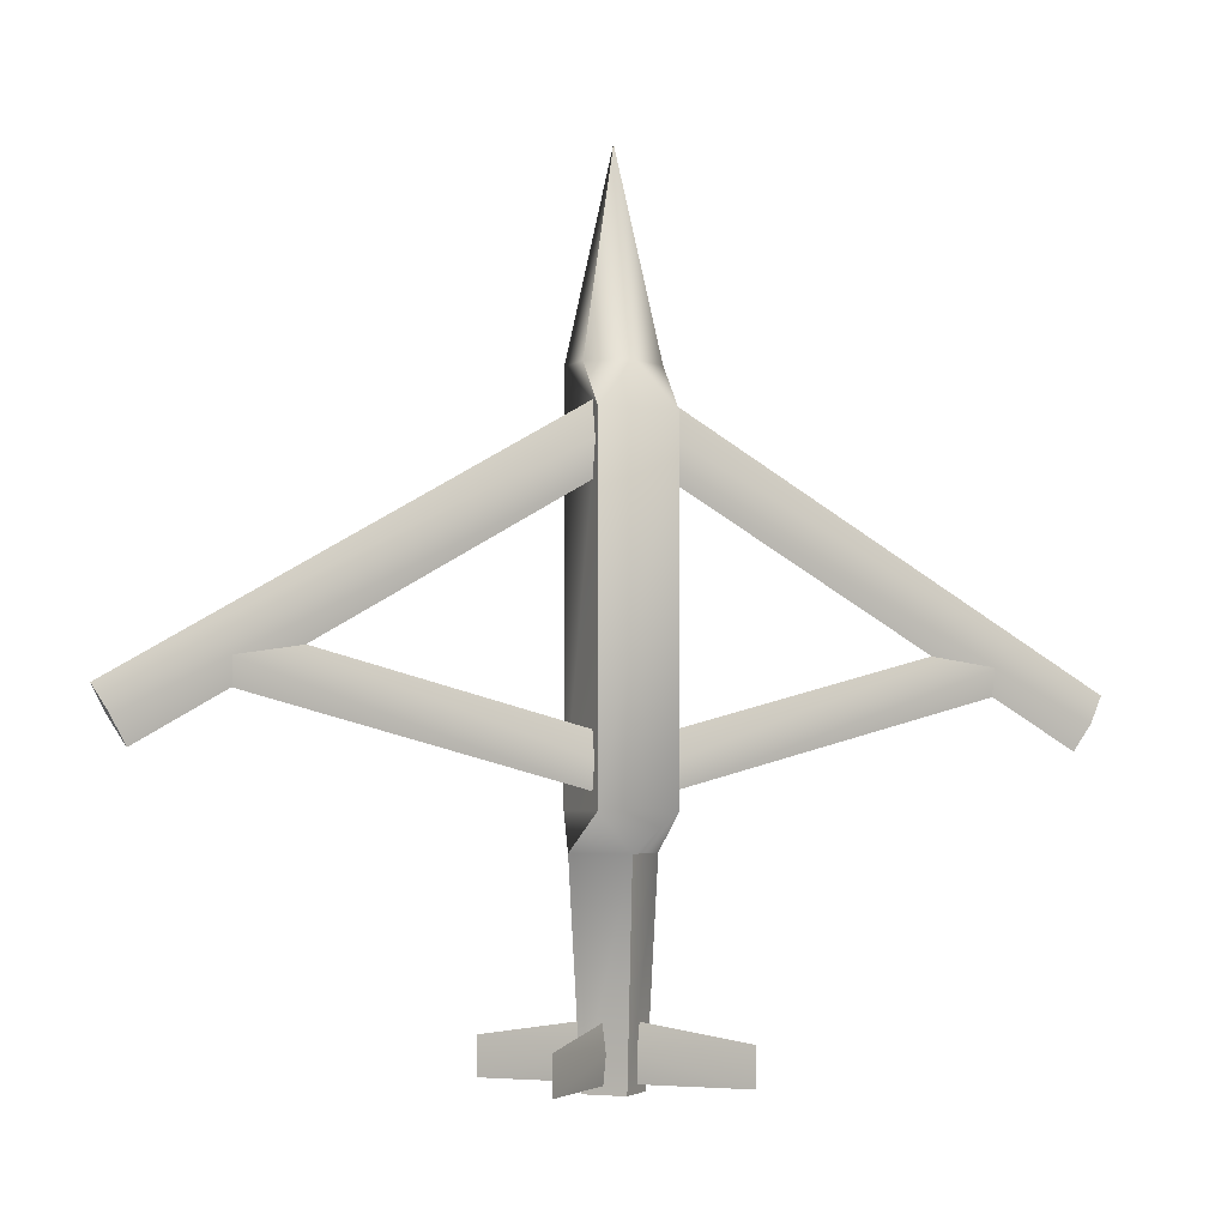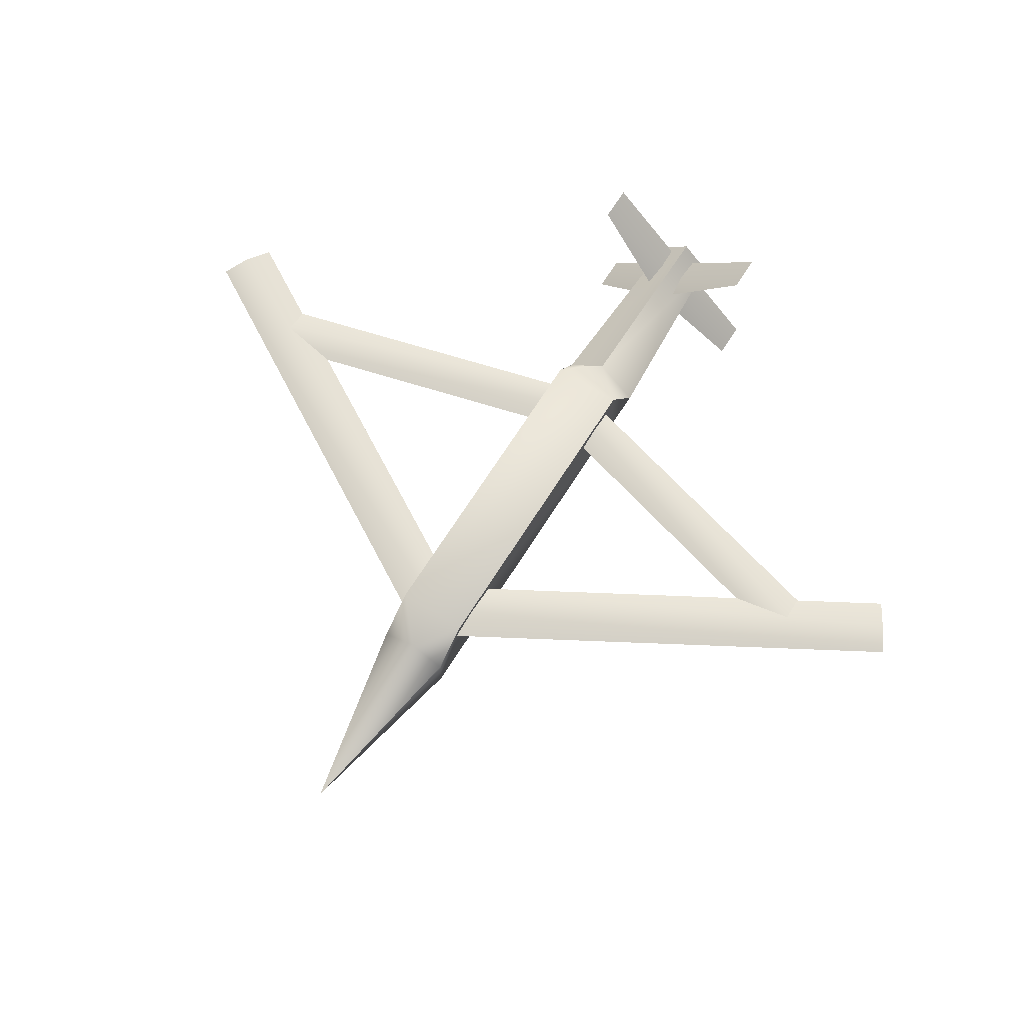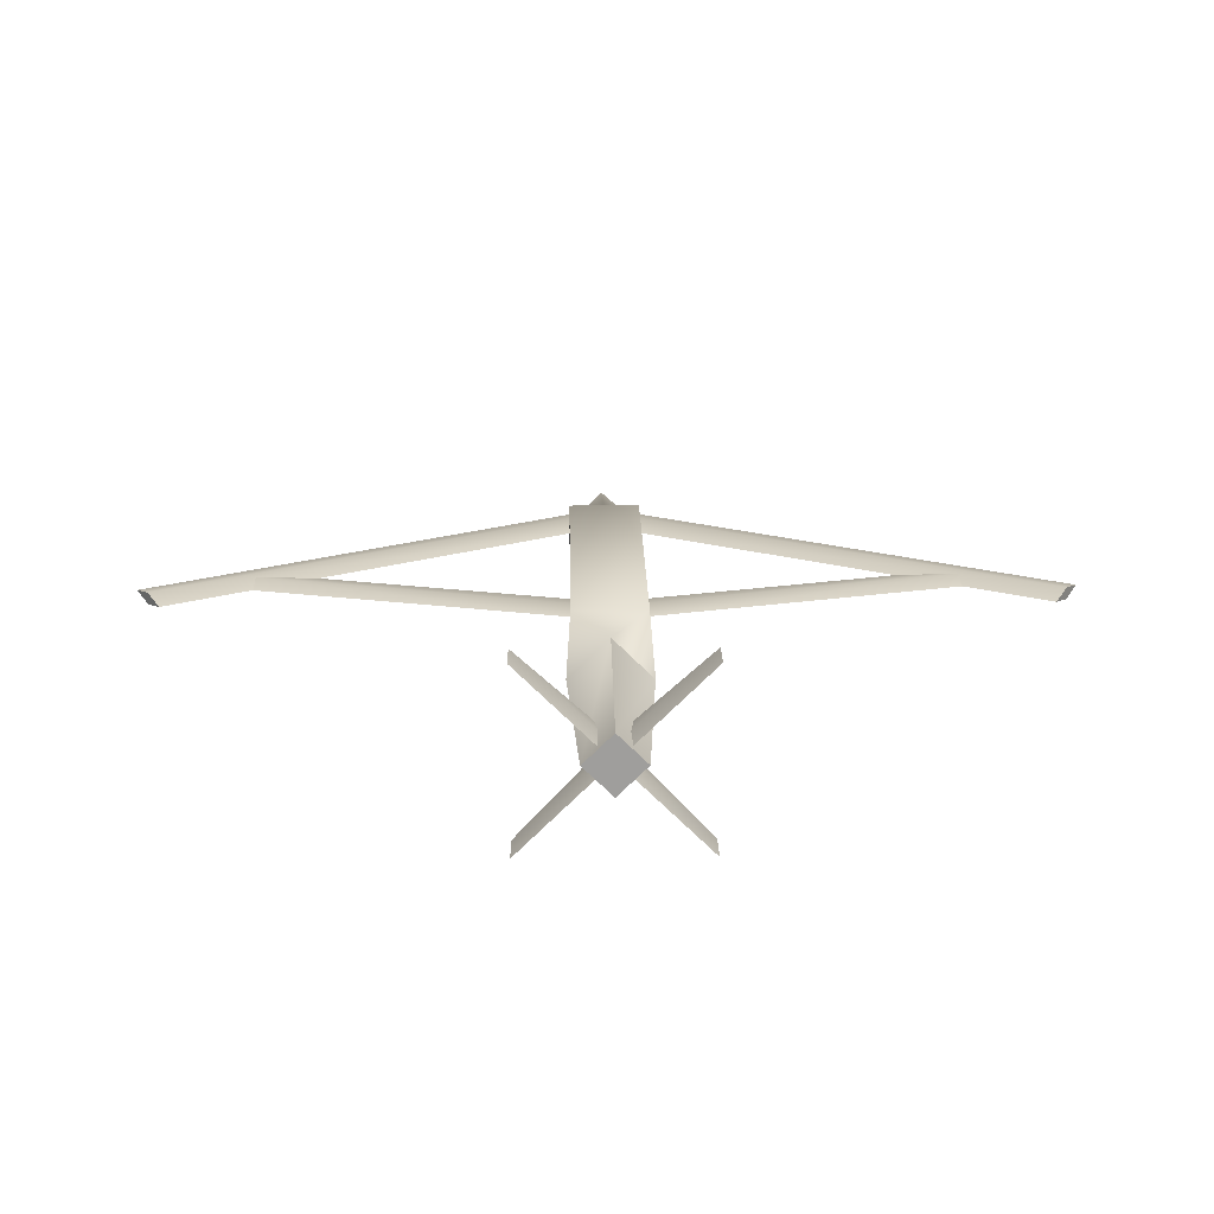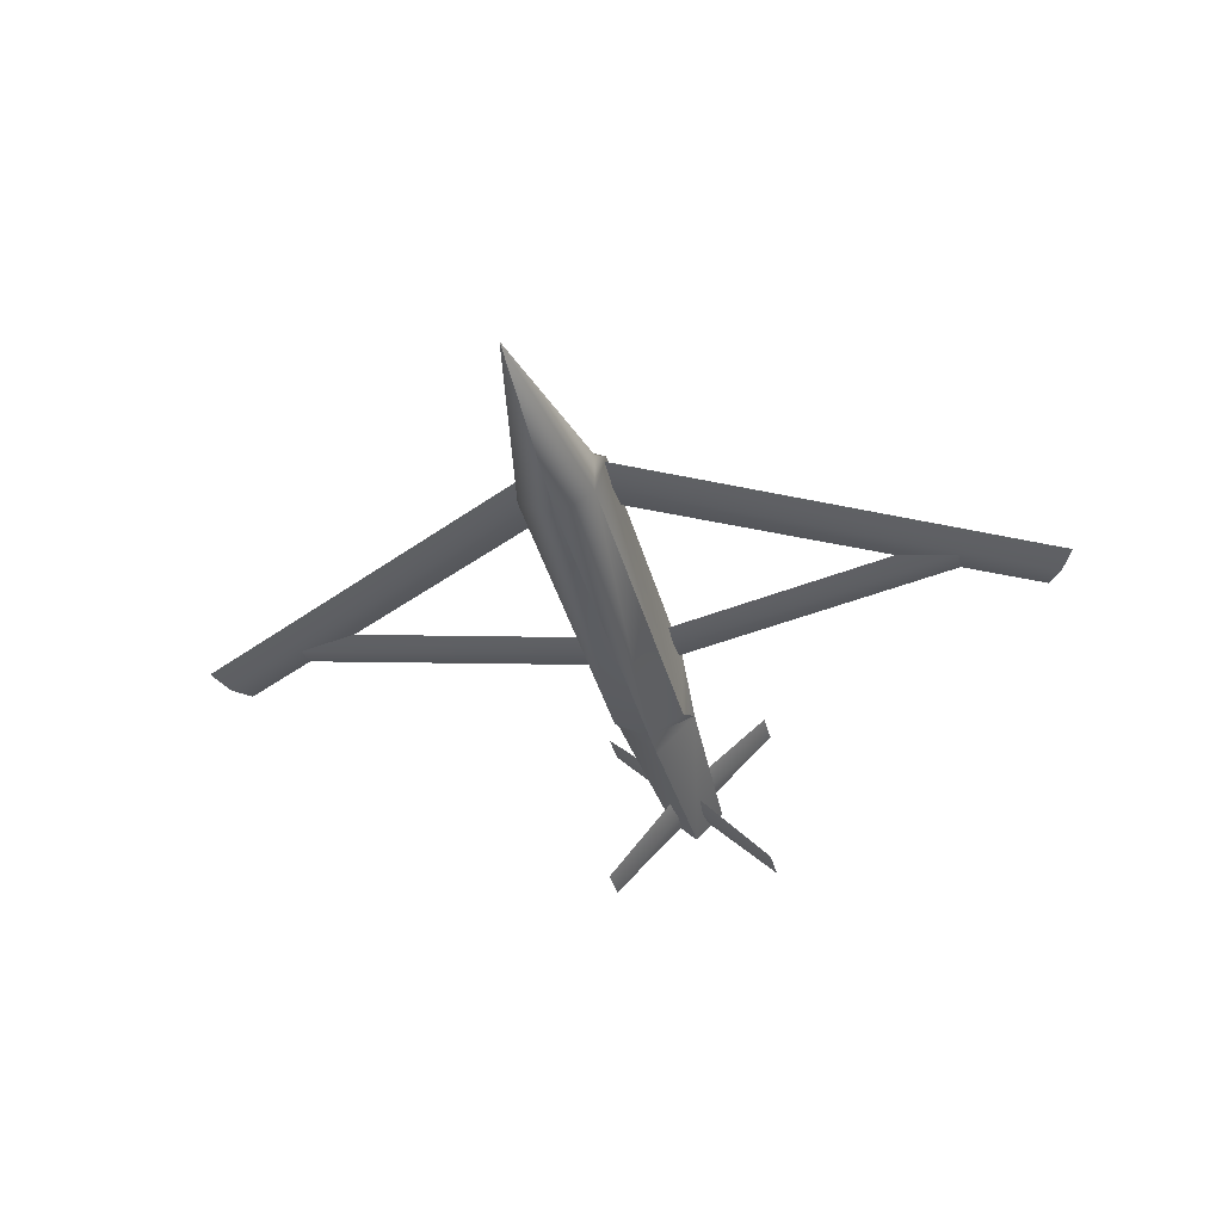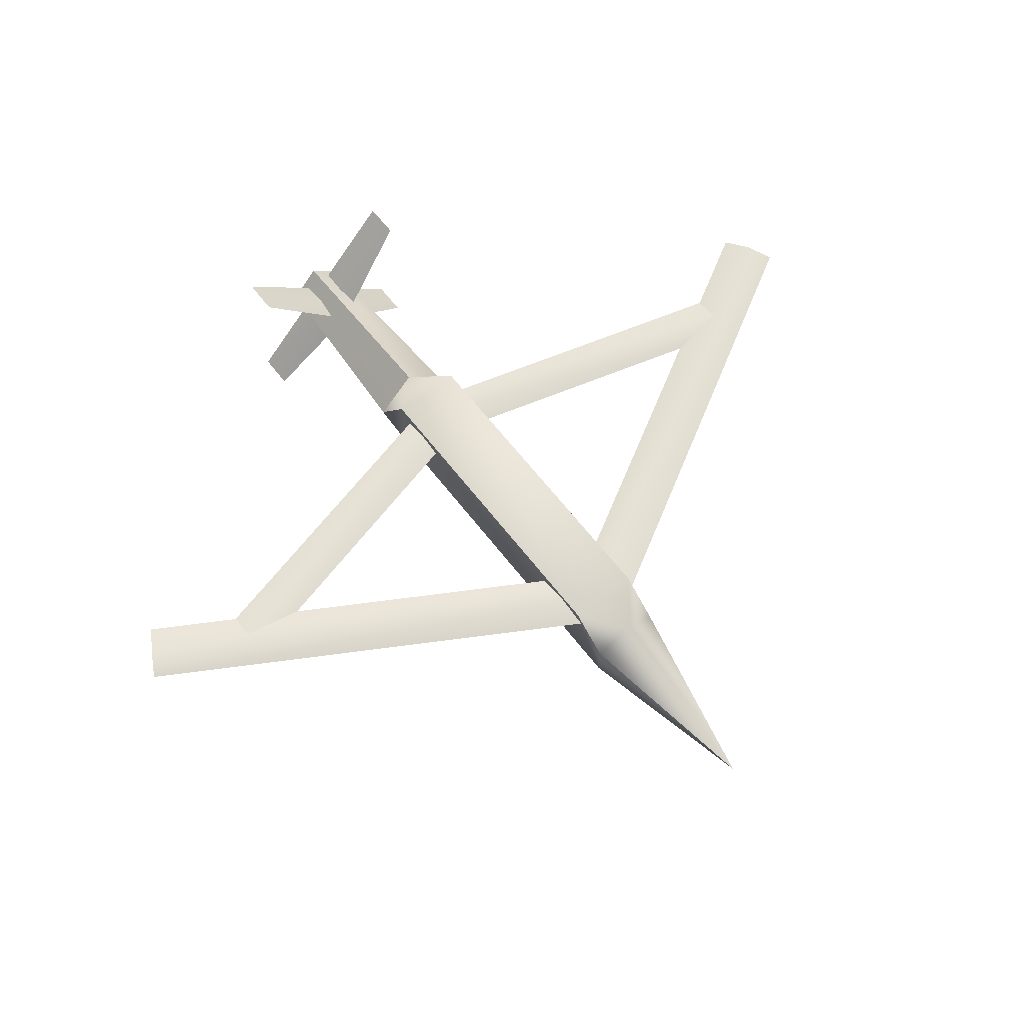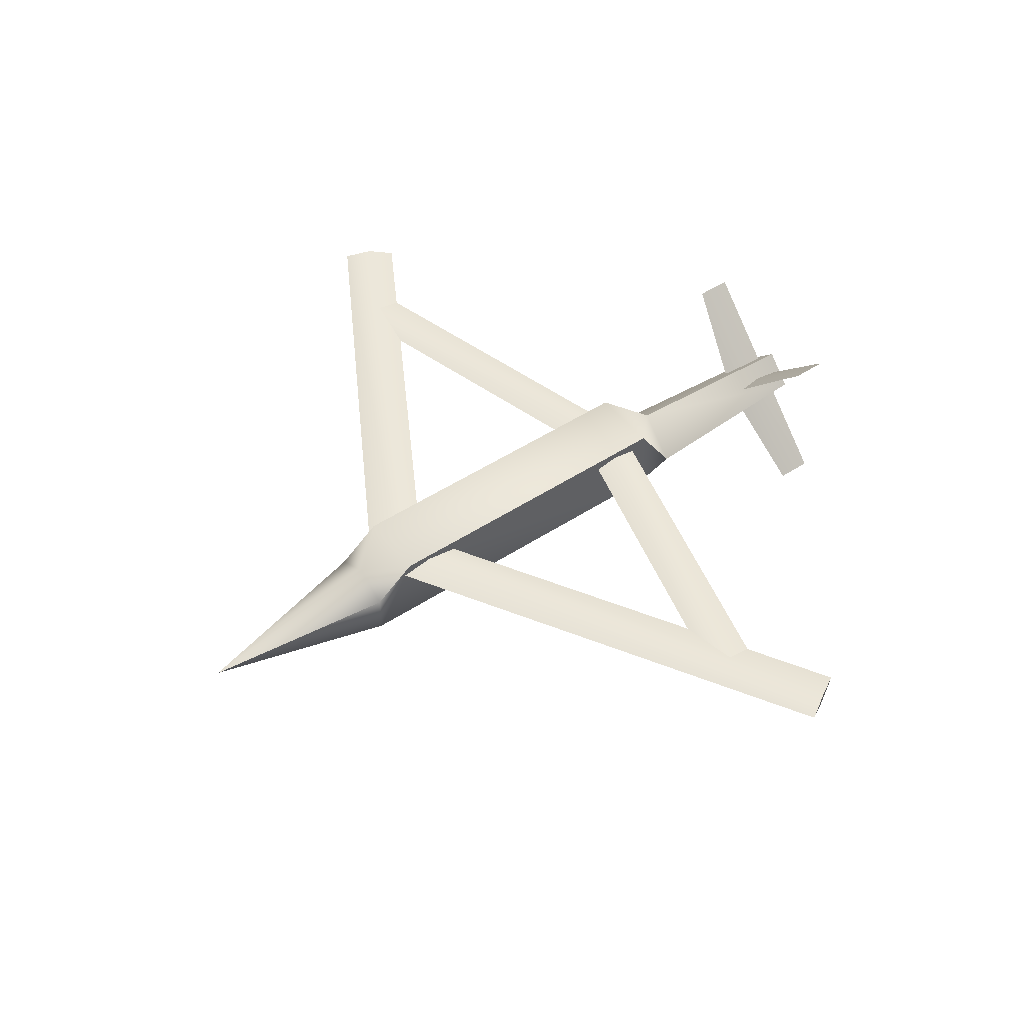
<metadata>
{"format":"obj","ext":"obj","renderer":"f3d","projection":"perspective","resolution":1024,"background":"white","views":[{"elev":-3.4,"azim":157.4,"up":"+Z"},{"elev":68.5,"azim":32.3,"up":"+Y"},{"elev":19.3,"azim":179.0,"up":"+Y"},{"elev":-36.4,"azim":13.8,"up":"+Y"},{"elev":64.0,"azim":-37.7,"up":"+Y"},{"elev":48.7,"azim":53.9,"up":"+Y"}]}
</metadata>
<code>
v 0 0 1.97
v 0.0904 0.0522 1.499
v 0 0.1044 1.499
v -0.0904 0.0522 1.499
v 0 -0.1013 0.4833
v 0.1013 3e-06 0.4833
v 0 0.1013 0.4833
v -0.1013 3e-06 0.4833
v -1e-06 -0.1044 0.572
v 0.0904 -0.0522 0.572
v 0.0904 0.1349 0.572
v -0.0904 0.1349 0.572
v -0.0904 -0.0522 0.572
v 0.07255 3e-06 -0.009623
v 0 0.07255 -0.009623
v -0.07255 3e-06 -0.009623
v 0 -0.07255 -0.009623
v -1e-06 -0.1044 1.499
v 0.0904 -0.0522 1.499
v 0.0904 0.1349 1.394
v -0.0904 0.1349 1.394
v -0.0904 -0.0522 1.499
v 1.081 0.1208 0.7575
v 1.116 0.1059 0.8191
v 1.081 0.09092 0.7575
v 1.045 0.1059 0.6959
v 0.08527 0.1059 1.414
v 0.04971 0.09092 1.353
v 0.01415 0.1059 1.291
v 0.04971 0.1208 1.353
v -1.081 0.1208 0.7575
v -1.116 0.1059 0.8191
v -1.081 0.09092 0.7575
v -1.045 0.1059 0.6959
v -0.08527 0.1059 1.414
v -0.04971 0.09092 1.353
v -0.01415 0.1059 1.291
v -0.04971 0.1208 1.353
v 0.08589 0.1057 0.6102
v 0.0702 0.09414 0.6688
v 0.05451 0.1057 0.7274
v 0.0702 0.1173 0.6688
v 0.897 0.1057 0.8276
v 0.8813 0.09414 0.8861
v 0.8656 0.1057 0.9447
v 0.8813 0.1173 0.8861
v -0.08589 0.1057 0.6102
v -0.0702 0.09414 0.6688
v -0.05451 0.1057 0.7274
v -0.0702 0.1173 0.6688
v -0.897 0.1057 0.8276
v -0.8813 0.09414 0.8861
v -0.8656 0.1057 0.9447
v -0.8813 0.1173 0.8861
v 0.03552 0.03372 0.009561
v 0.04077 0.02846 0.07425
v 0.03552 0.03372 0.1389
v 0.03027 0.03897 0.07425
v 0.2203 0.2185 0.009561
v 0.2203 0.2185 0.09922
v -0.03552 0.03372 0.009561
v -0.04077 0.02846 0.07425
v -0.03552 0.03372 0.1389
v -0.03027 0.03897 0.07425
v -0.2203 0.2185 0.009561
v -0.2203 0.2185 0.09922
v 0.03552 -0.03372 0.009561
v 0.04077 -0.02846 0.07425
v 0.03552 -0.03372 0.1389
v 0.03027 -0.03897 0.07425
v 0.2203 -0.2185 0.009561
v 0.2203 -0.2185 0.09922
v -0.03552 -0.03372 0.009561
v -0.04077 -0.02846 0.07425
v -0.03552 -0.03372 0.1389
v -0.03027 -0.03897 0.07425
v -0.2203 -0.2185 0.009561
v -0.2203 -0.2185 0.09922
g SDB1
f 18 19 1
f 19 2 1
f 2 3 1
f 3 4 1
f 4 22 1
f 22 18 1
f 15 14 17
f 16 15 17
f 11 10 6
f 13 12 8
f 20 2 19
f 4 21 22
f 11 6 7
f 12 11 7
f 8 12 7
f 6 10 9
f 5 6 9
f 8 5 9
f 13 8 9
f 2 20 3
f 3 20 21
f 4 3 21
f 17 14 6
f 5 17 6
f 14 15 7
f 6 14 7
f 15 16 8
f 7 15 8
f 16 17 5
f 8 16 5
f 9 10 19
f 18 9 19
f 10 11 20
f 19 10 20
f 11 12 21
f 20 11 21
f 12 13 22
f 21 12 22
f 13 9 18
f 22 13 18
g SDBW1
f 24 25 23
f 25 26 23
f 27 28 25
f 24 27 25
f 28 29 26
f 25 28 26
f 29 30 23
f 26 29 23
f 30 27 24
f 23 30 24
f 31 33 32
f 31 34 33
f 33 36 35
f 33 35 32
f 34 37 36
f 34 36 33
f 31 38 37
f 31 37 34
f 32 35 38
f 32 38 31
g SDBW2
f 43 44 40
f 39 43 40
f 44 45 41
f 40 44 41
f 45 46 42
f 41 45 42
f 46 43 39
f 42 46 39
f 48 52 51
f 48 51 47
f 49 53 52
f 49 52 48
f 50 54 53
f 50 53 49
f 47 51 54
f 47 54 50
g SDBW3
f 57 56 60
f 58 57 60
f 56 55 59
f 60 56 59
f 58 60 59
f 55 58 59
f 66 62 63
f 66 63 64
f 65 61 62
f 65 62 66
f 65 66 64
f 65 64 61
f 72 68 69
f 72 69 70
f 71 67 68
f 71 68 72
f 71 72 70
f 71 70 67
f 75 74 78
f 76 75 78
f 74 73 77
f 78 74 77
f 76 78 77
f 73 76 77

</code>
